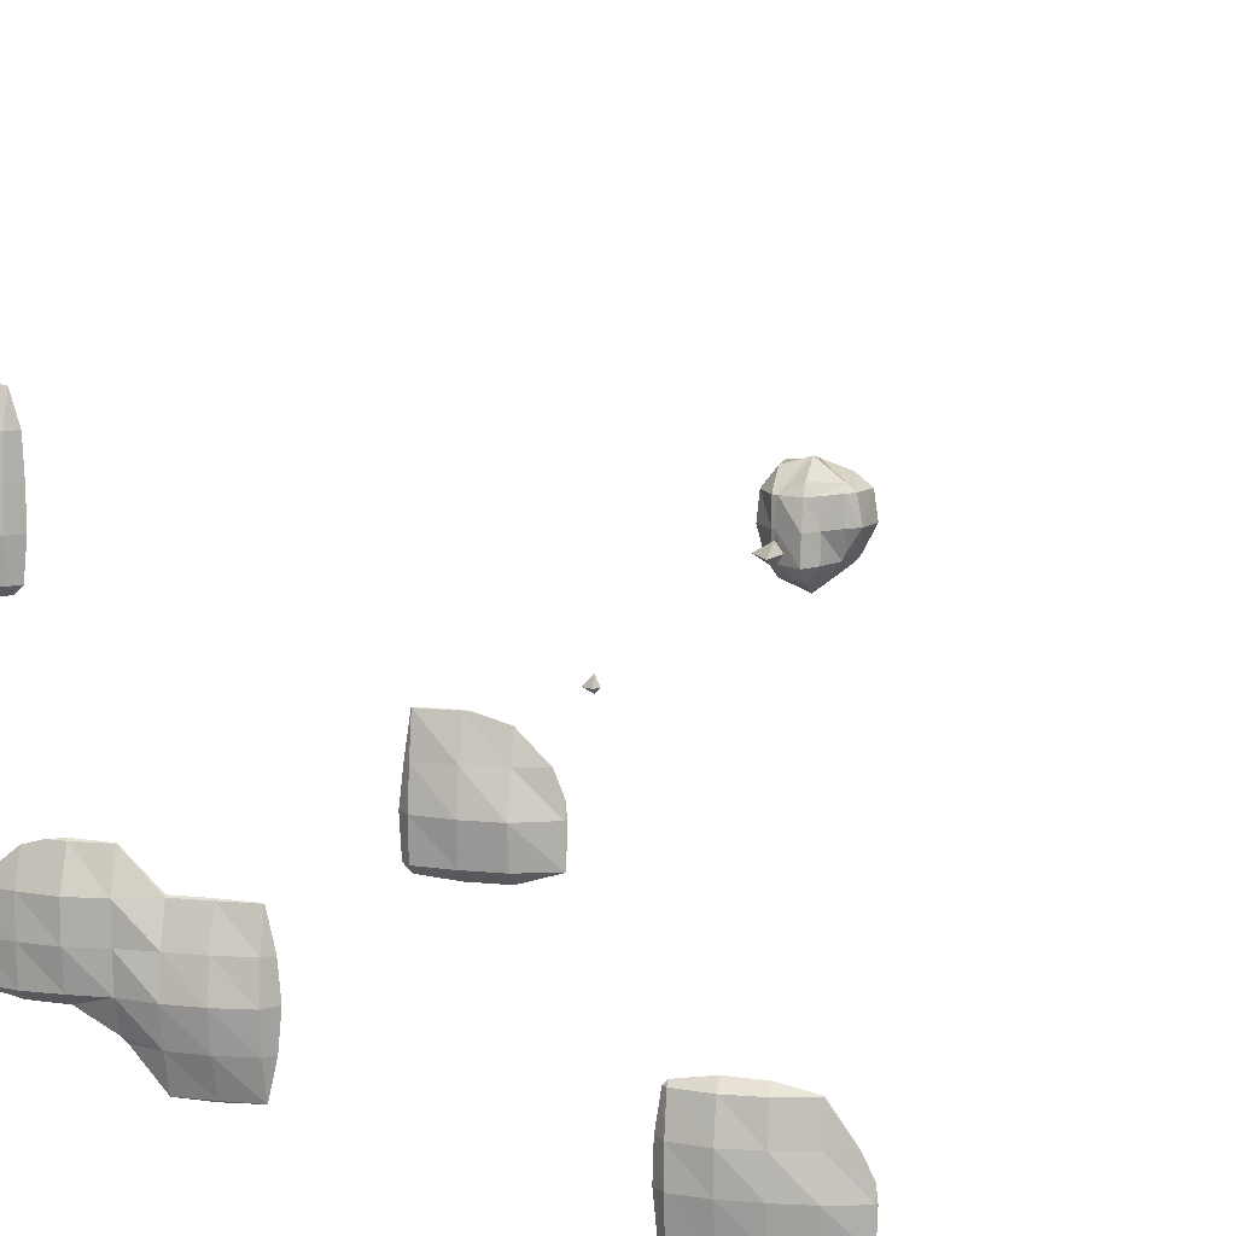
<metadata>
{"format":"obj","ext":"obj","renderer":"f3d","projection":"perspective","resolution":1024,"background":"white","views":[{"elev":10.5,"azim":14.7,"up":"+Z"}]}
</metadata>
<code>
o Area_Cube
v -1.866 -4.26 1.669
v -1.894 -4.26 1.666
v -1.866 -4.263 1.666
v -1.666 -4.26 1.677
v -1.666 -4.272 1.666
v -1.467 -4.26 1.671
v -1.467 -4.265 1.666
v -1.416 -4.26 1.666
v -2.065 -4.26 1.549
v -2.074 -4.26 1.467
v -2.065 -4.269 1.467
v -1.866 -4.334 1.467
v -1.666 -4.362 1.467
v -1.467 -4.353 1.467
v -1.267 -4.26 1.634
v -1.267 -4.318 1.467
v -1.217 -4.26 1.467
v -2.074 -4.26 1.267
v -2.065 -4.269 1.267
v -1.866 -4.336 1.267
v -1.666 -4.37 1.267
v -1.467 -4.365 1.267
v -1.267 -4.33 1.267
v -1.207 -4.26 1.267
v -2.065 -4.26 1.185
v -2.017 -4.26 1.068
v -1.866 -4.298 1.068
v -1.666 -4.352 1.068
v -1.467 -4.364 1.068
v -1.267 -4.333 1.068
v -1.205 -4.26 1.068
v -1.876 -4.26 0.8683
v -1.866 -4.271 0.8683
v -1.666 -4.324 0.8683
v -1.467 -4.339 0.8683
v -1.267 -4.31 0.8683
v -1.224 -4.26 0.8683
v -1.866 -4.26 0.8582
v -1.666 -4.26 0.8145
v -1.467 -4.26 0.8019
v -1.267 -4.26 0.8247
v 0.3289 -4.26 0.4714
v 0.3268 -4.26 0.4692
v 0.3289 -4.263 0.4692
v 0.5284 -4.26 0.4714
v 0.5284 -4.263 0.4692
v 0.5573 -4.26 0.4692
v 0.2974 -4.26 0.2697
v 0.3289 -4.295 0.2697
v 0.5284 -4.317 0.2697
v 0.728 -4.26 0.4205
v 0.728 -4.297 0.2697
v 0.8788 -4.26 0.2697
v 0.2744 -4.26 0.07015
v 0.3289 -4.323 0.07015
v 0.5284 -4.358 0.07015
v 0.728 -4.359 0.07015
v 0.9275 -4.26 0.1517
v 0.9275 -4.269 0.07015
v 0.9363 -4.26 0.07015
v -1.068 -4.26 -0.1183
v -1.163 -4.26 -0.1294
v -1.068 -4.272 -0.1294
v -0.8683 -4.26 -0.1261
v -0.8683 -4.264 -0.1294
v -0.865 -4.26 -0.1294
v 0.2856 -4.26 -0.1294
v 0.3289 -4.309 -0.1294
v 0.5284 -4.333 -0.1294
v 0.728 -4.334 -0.1294
v 0.9275 -4.263 -0.1294
v 0.9297 -4.26 -0.1294
v -1.467 -4.26 -0.3244
v -1.471 -4.26 -0.3289
v -1.467 -4.265 -0.3289
v -1.267 -4.26 -0.1572
v -1.267 -4.326 -0.3289
v -1.068 -4.362 -0.3289
v -0.8683 -4.337 -0.3289
v -0.6687 -4.26 -0.3201
v -0.6687 -4.269 -0.3289
v -0.4692 -4.26 -0.3203
v -0.4692 -4.269 -0.3289
v -0.2697 -4.26 -0.3268
v -0.2697 -4.263 -0.3289
v -0.2675 -4.26 -0.3289
v 0.3289 -4.26 -0.1727
v 0.5284 -4.26 -0.1916
v 0.728 -4.26 -0.1919
v 0.9275 -4.26 -0.1315
v -1.48 -4.26 -0.5284
v -1.467 -4.274 -0.5284
v -1.267 -4.337 -0.5284
v -1.068 -4.36 -0.5284
v -0.8683 -4.336 -0.5284
v -0.6687 -4.333 -0.5284
v -0.4692 -4.335 -0.5284
v -0.2697 -4.315 -0.5284
v -0.222 -4.26 -0.5284
v -1.471 -4.26 -0.728
v -1.467 -4.265 -0.728
v -1.267 -4.32 -0.728
v -1.068 -4.329 -0.728
v -0.8683 -4.323 -0.728
v -0.6687 -4.361 -0.728
v -0.4692 -4.367 -0.728
v -0.2697 -4.34 -0.728
v -0.2044 -4.26 -0.728
v -1.467 -4.26 -0.7325
v -1.267 -4.26 -0.7797
v -1.068 -4.26 -0.7874
v -0.8683 -4.26 -0.8999
v -0.8379 -4.26 -0.9275
v -0.6687 -4.322 -0.9275
v -0.4692 -4.334 -0.9275
v -0.2697 -4.313 -0.9275
v -0.2233 -4.26 -0.9275
v 1.327 -4.26 -0.9027
v 1.302 -4.26 -0.9275
v 1.327 -4.287 -0.9275
v 1.526 -4.26 -0.8726
v 1.526 -4.324 -0.9275
v 1.726 -4.26 -0.88
v 1.726 -4.314 -0.9275
v 1.925 -4.26 -0.9219
v 1.925 -4.266 -0.9275
v 1.931 -4.26 -0.9275
v -0.6709 -4.26 -1.127
v -0.6687 -4.263 -1.127
v -0.4692 -4.269 -1.127
v -0.2697 -4.263 -1.127
v -0.2675 -4.26 -1.127
v 1.271 -4.26 -1.127
v 1.327 -4.324 -1.127
v 1.526 -4.362 -1.127
v 1.726 -4.341 -1.127
v 1.925 -4.291 -1.127
v 2.069 -4.26 -1.127
v -0.6687 -4.26 -1.129
v -0.4692 -4.26 -1.136
v -0.2697 -4.26 -1.129
v 1.265 -4.26 -1.327
v 1.327 -4.333 -1.327
v 1.526 -4.36 -1.327
v 1.726 -4.355 -1.327
v 1.925 -4.33 -1.327
v 2.125 -4.26 -1.245
v 2.125 -4.269 -1.327
v 2.133 -4.26 -1.327
v 1.284 -4.26 -1.526
v 1.327 -4.308 -1.526
v 1.526 -4.333 -1.526
v 1.726 -4.333 -1.526
v 1.925 -4.308 -1.526
v 2.125 -4.263 -1.526
v 2.127 -4.26 -1.526
v 1.327 -4.26 -1.568
v 1.526 -4.26 -1.588
v 1.726 -4.26 -1.588
v 1.925 -4.26 -1.569
v 2.125 -4.26 -1.528
v -1.866 -4.258 1.666
v -1.666 -4.249 1.666
v -1.467 -4.256 1.666
v -2.065 -4.251 1.467
v -1.866 -4.185 1.467
v -1.666 -4.156 1.467
v -1.467 -4.168 1.467
v -1.267 -4.203 1.467
v -2.065 -4.251 1.267
v -1.866 -4.183 1.267
v -1.666 -4.148 1.267
v -1.467 -4.154 1.267
v -1.267 -4.19 1.267
v -1.866 -4.223 1.068
v -1.666 -4.166 1.068
v -1.467 -4.154 1.068
v -1.267 -4.187 1.068
v -1.866 -4.25 0.8683
v -1.666 -4.196 0.8683
v -1.467 -4.18 0.8683
v -1.267 -4.211 0.8683
v 0.3289 -4.258 0.4692
v 0.5284 -4.258 0.4692
v 0.3289 -4.225 0.2697
v 0.5284 -4.204 0.2697
v 0.728 -4.223 0.2697
v 0.3289 -4.197 0.07015
v 0.5284 -4.16 0.07015
v 0.728 -4.161 0.07015
v 0.9275 -4.251 0.07015
v -1.068 -4.249 -0.1294
v -0.8683 -4.257 -0.1294
v 0.3289 -4.211 -0.1294
v 0.5284 -4.186 -0.1294
v 0.728 -4.187 -0.1294
v 0.9275 -4.258 -0.1294
v -1.467 -4.256 -0.3289
v -1.267 -4.195 -0.3289
v -1.068 -4.158 -0.3289
v -0.8683 -4.184 -0.3289
v -0.6687 -4.251 -0.3289
v -0.4692 -4.251 -0.3289
v -0.2697 -4.258 -0.3289
v -1.467 -4.246 -0.5284
v -1.267 -4.184 -0.5284
v -1.068 -4.16 -0.5284
v -0.8683 -4.185 -0.5284
v -0.6687 -4.186 -0.5284
v -0.4692 -4.185 -0.5284
v -0.2697 -4.206 -0.5284
v -1.467 -4.256 -0.728
v -1.267 -4.201 -0.728
v -1.068 -4.191 -0.728
v -0.8683 -4.197 -0.728
v -0.6687 -4.158 -0.728
v -0.4692 -4.152 -0.728
v -0.2697 -4.18 -0.728
v -0.6687 -4.199 -0.9275
v -0.4692 -4.186 -0.9275
v -0.2697 -4.207 -0.9275
v 1.327 -4.233 -0.9275
v 1.526 -4.195 -0.9275
v 1.726 -4.206 -0.9275
v 1.925 -4.255 -0.9275
v -0.6687 -4.258 -1.127
v -0.4692 -4.251 -1.127
v -0.2697 -4.258 -1.127
v 1.327 -4.196 -1.127
v 1.526 -4.155 -1.127
v 1.726 -4.178 -1.127
v 1.925 -4.229 -1.127
v 1.327 -4.188 -1.327
v 1.526 -4.161 -1.327
v 1.726 -4.165 -1.327
v 1.925 -4.189 -1.327
v 2.125 -4.251 -1.327
v 1.327 -4.212 -1.526
v 1.526 -4.188 -1.526
v 1.726 -4.187 -1.526
v 1.925 -4.212 -1.526
v 2.125 -4.258 -1.526
v 0.1294 -0.8683 -0.06557
v 0.06633 -0.8683 -0.1294
v 0.1294 -0.909 -0.1294
v 0.1587 -0.8683 -0.1294
v 0.1294 -0.8683 -0.1587
v 0.1294 -0.8174 -0.1294
v 0.1294 2.723 -0.1275
v 0.1265 2.723 -0.1294
v 0.1294 2.722 -0.1294
v 0.1306 2.723 -0.1294
v 0.1294 2.723 -0.1313
v 0.1294 2.923 -0.05572
v 0.0019 2.923 -0.1294
v 0.182 2.923 -0.1294
v 0.1294 2.923 -0.2091
v 0.1294 2.98 -0.1294
v 0.1294 3.721 0.1554
v -0.03117 3.721 0.07015
v 0.1294 3.661 0.07015
v 0.2 3.721 0.07015
v -0.0361 3.721 -0.1294
v 0.1294 3.609 -0.1294
v 0.2172 3.721 -0.1294
v -0.02697 3.721 -0.3289
v 0.1294 3.598 -0.3289
v 0.2174 3.721 -0.3289
v 0.1294 3.721 -0.435
v 0.1294 3.92 0.2743
v 0.1182 3.92 0.2697
v 0.1294 3.913 0.2697
v 0.1345 3.92 0.2697
v -0.07015 3.92 0.2119
v -0.1784 3.92 0.07015
v -0.07015 3.74 0.07015
v 0.3289 3.92 0.1195
v 0.3289 3.866 0.07015
v 0.3856 3.92 0.07015
v -0.1999 3.92 -0.1294
v -0.07015 3.743 -0.1294
v 0.3289 3.849 -0.1294
v 0.4195 3.92 -0.1294
v -0.1453 3.92 -0.3289
v -0.07015 3.767 -0.3289
v 0.3289 3.92 -0.2739
v 0.3033 3.92 -0.3289
v -0.07015 3.92 -0.4373
v 0.1294 3.92 -0.5226
v 0.1294 3.934 0.2697
v -0.07015 4.12 0.2203
v -0.2022 4.12 0.07015
v 0.1294 4.12 0.2305
v 0.3289 4.12 0.1621
v 0.4426 4.12 0.07015
v -0.2257 4.12 -0.1294
v 0.4714 4.12 -0.1294
v -0.163 4.12 -0.3289
v 0.3289 3.999 -0.3289
v 0.3682 4.12 -0.3289
v -0.07015 4.12 -0.4435
v 0.1294 4.12 -0.4913
v 0.3289 4.12 -0.3713
v -0.07015 4.244 0.07015
v 0.1294 4.245 0.07015
v 0.3289 4.215 0.07015
v -0.07015 4.245 -0.1294
v 0.1294 4.245 -0.1294
v 0.3289 4.228 -0.1294
v -0.07015 4.211 -0.3289
v 0.1294 4.231 -0.3289
v 0.3289 4.158 -0.3289
f 3 1 2
f 3 5 4
f 1 3 4
f 5 7 6
f 4 5 6
f 6 7 8
f 11 9 10
f 2 9 11
f 2 11 3
f 3 11 12
f 5 3 13
f 13 3 12
f 7 5 14
f 14 5 13
f 15 8 7
f 15 7 16
f 16 7 14
f 15 16 17
f 19 11 10
f 18 19 10
f 12 11 20
f 20 11 19
f 13 12 21
f 21 12 20
f 14 13 22
f 22 13 21
f 16 14 23
f 23 14 22
f 24 17 16
f 23 24 16
f 19 18 25
f 25 26 27
f 25 27 19
f 19 27 20
f 21 20 28
f 28 20 27
f 22 21 29
f 29 21 28
f 23 22 30
f 30 22 29
f 31 24 23
f 30 31 23
f 33 27 26
f 32 33 26
f 28 27 34
f 34 27 33
f 29 28 35
f 35 28 34
f 30 29 36
f 36 29 35
f 37 31 30
f 36 37 30
f 33 32 38
f 34 33 38
f 39 34 38
f 35 34 39
f 40 35 39
f 36 35 40
f 41 36 40
f 37 36 41
f 44 42 43
f 44 46 45
f 42 44 45
f 45 46 47
f 49 44 43
f 48 49 43
f 46 44 50
f 50 44 49
f 51 47 46
f 51 46 52
f 52 46 50
f 51 52 53
f 55 49 48
f 54 55 48
f 50 49 56
f 56 49 55
f 52 50 57
f 57 50 56
f 58 53 52
f 58 52 59
f 59 52 57
f 58 59 60
f 63 61 62
f 63 65 64
f 61 63 64
f 64 65 66
f 68 55 54
f 67 68 54
f 56 55 69
f 69 55 68
f 57 56 70
f 70 56 69
f 59 57 71
f 71 57 70
f 72 60 59
f 71 72 59
f 75 73 74
f 75 77 76
f 73 75 76
f 62 76 77
f 62 77 63
f 63 77 78
f 65 63 79
f 79 63 78
f 80 66 65
f 80 65 81
f 81 65 79
f 81 83 82
f 80 81 82
f 83 85 84
f 82 83 84
f 84 85 86
f 68 67 87
f 69 68 87
f 88 69 87
f 70 69 88
f 89 70 88
f 71 70 89
f 90 71 89
f 72 71 90
f 92 75 74
f 91 92 74
f 77 75 93
f 93 75 92
f 78 77 94
f 94 77 93
f 79 78 95
f 95 78 94
f 81 79 96
f 96 79 95
f 83 81 97
f 97 81 96
f 85 83 98
f 98 83 97
f 99 86 85
f 98 99 85
f 101 92 91
f 100 101 91
f 93 92 102
f 102 92 101
f 94 93 103
f 103 93 102
f 95 94 104
f 104 94 103
f 96 95 105
f 105 95 104
f 97 96 106
f 106 96 105
f 98 97 107
f 107 97 106
f 108 99 98
f 107 108 98
f 101 100 109
f 102 101 109
f 110 102 109
f 103 102 110
f 111 103 110
f 104 103 111
f 112 104 111
f 112 113 114
f 112 114 104
f 104 114 105
f 106 105 115
f 115 105 114
f 107 106 116
f 116 106 115
f 117 108 107
f 116 117 107
f 120 118 119
f 120 122 121
f 118 120 121
f 122 124 123
f 121 122 123
f 124 126 125
f 123 124 125
f 125 126 127
f 129 114 113
f 128 129 113
f 115 114 130
f 130 114 129
f 116 115 131
f 131 115 130
f 132 117 116
f 131 132 116
f 134 120 119
f 133 134 119
f 122 120 135
f 135 120 134
f 124 122 136
f 136 122 135
f 126 124 137
f 137 124 136
f 138 127 126
f 137 138 126
f 129 128 139
f 130 129 139
f 140 130 139
f 131 130 140
f 141 131 140
f 132 131 141
f 143 134 133
f 142 143 133
f 135 134 144
f 144 134 143
f 136 135 145
f 145 135 144
f 137 136 146
f 146 136 145
f 147 138 137
f 147 137 148
f 148 137 146
f 147 148 149
f 151 143 142
f 150 151 142
f 144 143 152
f 152 143 151
f 145 144 153
f 153 144 152
f 146 145 154
f 154 145 153
f 148 146 155
f 155 146 154
f 156 149 148
f 155 156 148
f 151 150 157
f 152 151 157
f 158 152 157
f 153 152 158
f 159 153 158
f 154 153 159
f 160 154 159
f 155 154 160
f 161 155 160
f 156 155 161
f 1 162 2
f 1 4 163
f 162 1 163
f 4 6 164
f 163 4 164
f 6 8 164
f 9 165 10
f 9 2 162
f 9 162 165
f 165 162 166
f 163 167 162
f 167 166 162
f 164 168 163
f 168 167 163
f 8 15 169
f 8 169 164
f 164 169 168
f 15 17 169
f 165 170 18
f 10 165 18
f 166 171 165
f 171 170 165
f 167 172 166
f 172 171 166
f 168 173 167
f 173 172 167
f 169 174 168
f 174 173 168
f 17 24 174
f 169 17 174
f 18 170 25
f 26 25 170
f 26 170 175
f 175 170 171
f 172 176 171
f 176 175 171
f 173 177 172
f 177 176 172
f 174 178 173
f 178 177 173
f 24 31 178
f 174 24 178
f 175 179 32
f 26 175 32
f 176 180 175
f 180 179 175
f 177 181 176
f 181 180 176
f 178 182 177
f 182 181 177
f 31 37 182
f 178 31 182
f 32 179 38
f 39 38 179
f 180 39 179
f 40 39 180
f 181 40 180
f 41 40 181
f 182 41 181
f 37 41 182
f 42 183 43
f 42 45 184
f 183 42 184
f 45 47 184
f 183 185 48
f 43 183 48
f 184 186 183
f 186 185 183
f 47 51 187
f 47 187 184
f 184 187 186
f 51 53 187
f 185 188 54
f 48 185 54
f 186 189 185
f 189 188 185
f 187 190 186
f 190 189 186
f 53 58 191
f 53 191 187
f 187 191 190
f 58 60 191
f 61 192 62
f 61 64 193
f 192 61 193
f 64 66 193
f 188 194 67
f 54 188 67
f 189 195 188
f 195 194 188
f 190 196 189
f 196 195 189
f 191 197 190
f 197 196 190
f 60 72 197
f 191 60 197
f 73 198 74
f 73 76 199
f 198 73 199
f 76 62 192
f 76 192 199
f 199 192 200
f 193 201 192
f 201 200 192
f 66 80 202
f 66 202 193
f 193 202 201
f 80 82 203
f 202 80 203
f 82 84 204
f 203 82 204
f 84 86 204
f 67 194 87
f 88 87 194
f 195 88 194
f 89 88 195
f 196 89 195
f 90 89 196
f 197 90 196
f 72 90 197
f 198 205 91
f 74 198 91
f 199 206 198
f 206 205 198
f 200 207 199
f 207 206 199
f 201 208 200
f 208 207 200
f 202 209 201
f 209 208 201
f 203 210 202
f 210 209 202
f 204 211 203
f 211 210 203
f 86 99 211
f 204 86 211
f 205 212 100
f 91 205 100
f 206 213 205
f 213 212 205
f 207 214 206
f 214 213 206
f 208 215 207
f 215 214 207
f 209 216 208
f 216 215 208
f 210 217 209
f 217 216 209
f 211 218 210
f 218 217 210
f 99 108 218
f 211 99 218
f 100 212 109
f 110 109 212
f 213 110 212
f 111 110 213
f 214 111 213
f 112 111 214
f 215 112 214
f 113 112 215
f 113 215 219
f 219 215 216
f 217 220 216
f 220 219 216
f 218 221 217
f 221 220 217
f 108 117 221
f 218 108 221
f 118 222 119
f 118 121 223
f 222 118 223
f 121 123 224
f 223 121 224
f 123 125 225
f 224 123 225
f 125 127 225
f 219 226 128
f 113 219 128
f 220 227 219
f 227 226 219
f 221 228 220
f 228 227 220
f 117 132 228
f 221 117 228
f 222 229 133
f 119 222 133
f 223 230 222
f 230 229 222
f 224 231 223
f 231 230 223
f 225 232 224
f 232 231 224
f 127 138 232
f 225 127 232
f 128 226 139
f 140 139 226
f 227 140 226
f 141 140 227
f 228 141 227
f 132 141 228
f 229 233 142
f 133 229 142
f 230 234 229
f 234 233 229
f 231 235 230
f 235 234 230
f 232 236 231
f 236 235 231
f 138 147 237
f 138 237 232
f 232 237 236
f 147 149 237
f 233 238 150
f 142 233 150
f 234 239 233
f 239 238 233
f 235 240 234
f 240 239 234
f 236 241 235
f 241 240 235
f 237 242 236
f 242 241 236
f 149 156 242
f 237 149 242
f 150 238 157
f 158 157 238
f 239 158 238
f 159 158 239
f 240 159 239
f 160 159 240
f 241 160 240
f 161 160 241
f 242 161 241
f 156 161 242
f 245 243 244
f 243 245 246
f 245 244 247
f 246 245 247
f 243 248 244
f 243 246 248
f 244 248 247
f 246 247 248
f 251 249 250
f 249 251 252
f 251 250 253
f 252 251 253
f 249 254 255
f 250 249 255
f 254 249 252
f 256 254 252
f 250 255 257
f 253 250 257
f 256 252 253
f 257 256 253
f 254 258 255
f 254 256 258
f 255 258 257
f 256 257 258
f 261 259 260
f 259 261 262
f 264 261 260
f 263 264 260
f 265 262 261
f 264 265 261
f 267 264 263
f 266 267 263
f 268 265 264
f 267 268 264
f 267 266 269
f 268 267 269
f 272 270 271
f 270 272 273
f 276 274 275
f 271 274 276
f 272 271 276
f 272 276 260
f 272 260 259
f 262 278 277
f 259 262 277
f 259 277 273
f 259 273 272
f 277 278 279
f 281 276 275
f 280 281 275
f 260 281 263
f 276 281 260
f 278 265 282
f 262 265 278
f 283 279 278
f 282 283 278
f 285 281 280
f 284 285 280
f 263 285 266
f 281 285 263
f 282 287 286
f 282 265 287
f 265 268 287
f 283 282 286
f 285 284 288
f 266 285 288
f 266 288 269
f 269 288 289
f 287 268 269
f 289 287 269
f 270 290 271
f 270 273 290
f 274 291 292
f 275 274 292
f 290 274 271
f 290 293 274
f 293 291 274
f 273 293 290
f 273 277 293
f 277 294 293
f 294 277 279
f 295 294 279
f 275 292 280
f 292 296 280
f 279 283 295
f 295 283 297
f 280 296 284
f 296 298 284
f 286 287 299
f 286 299 300
f 286 300 283
f 283 300 297
f 284 298 301
f 288 284 301
f 289 288 302
f 288 301 302
f 299 287 289
f 299 289 303
f 303 289 302
f 300 299 303
f 291 304 292
f 291 293 305
f 304 291 305
f 293 294 306
f 305 293 306
f 294 295 306
f 304 307 296
f 292 304 296
f 305 308 304
f 308 307 304
f 306 309 305
f 309 308 305
f 295 297 309
f 306 295 309
f 307 310 298
f 296 307 298
f 308 311 307
f 311 310 307
f 309 312 308
f 312 311 308
f 297 300 312
f 309 297 312
f 298 310 301
f 302 301 310
f 311 302 310
f 303 302 311
f 312 303 311
f 300 303 312

</code>
